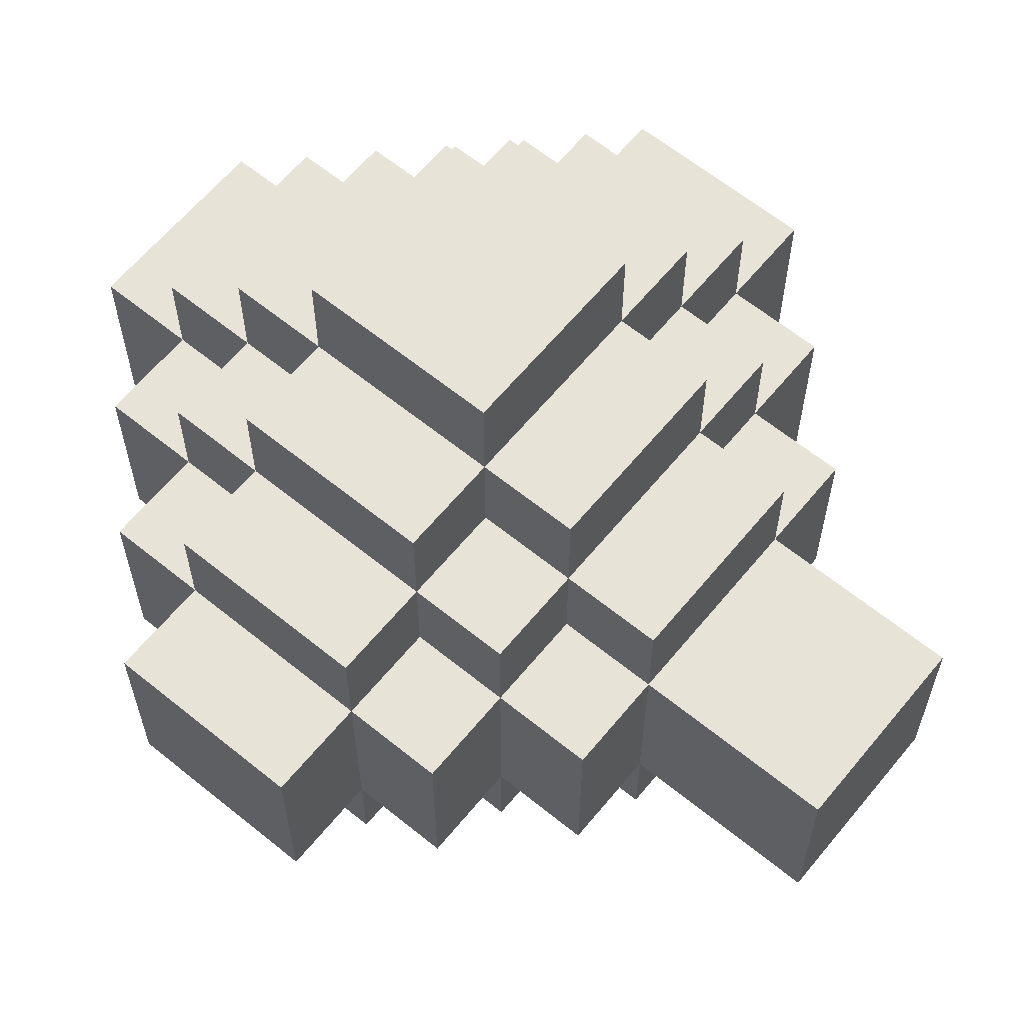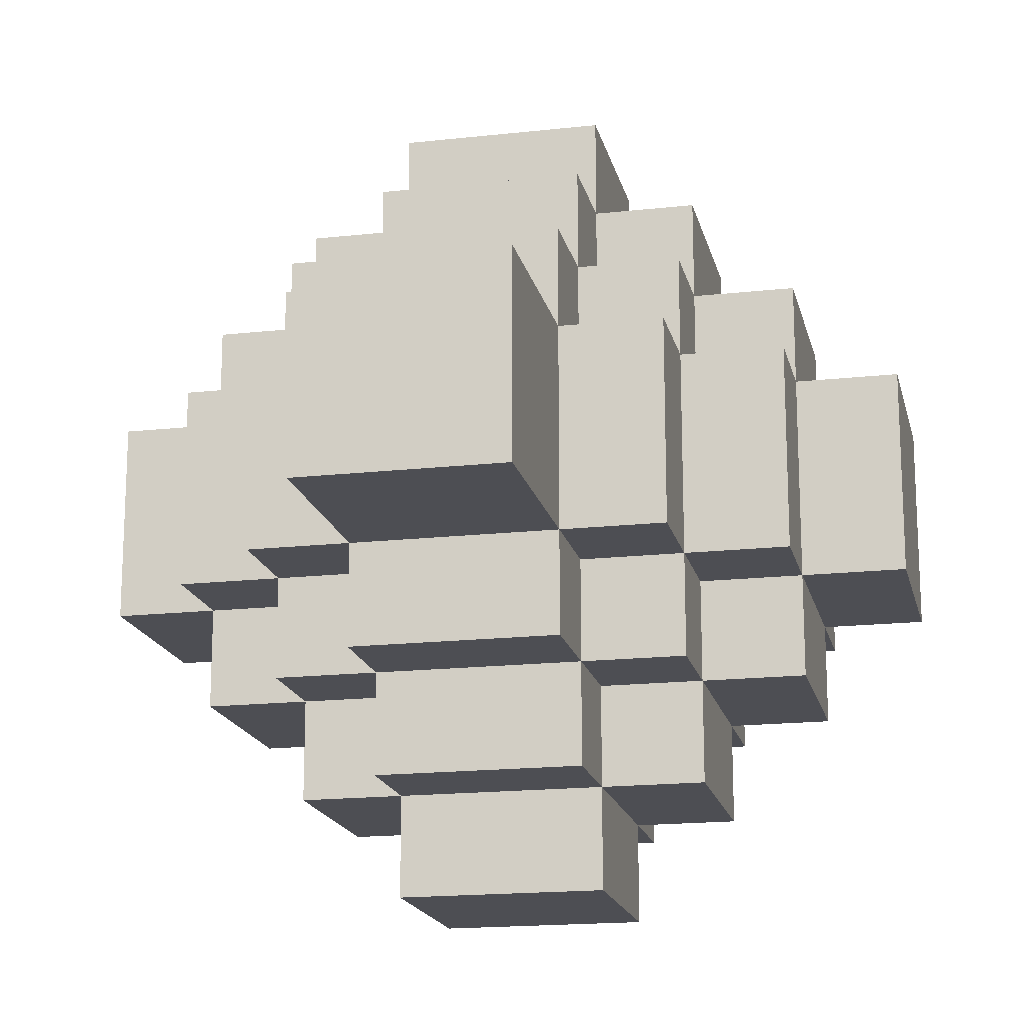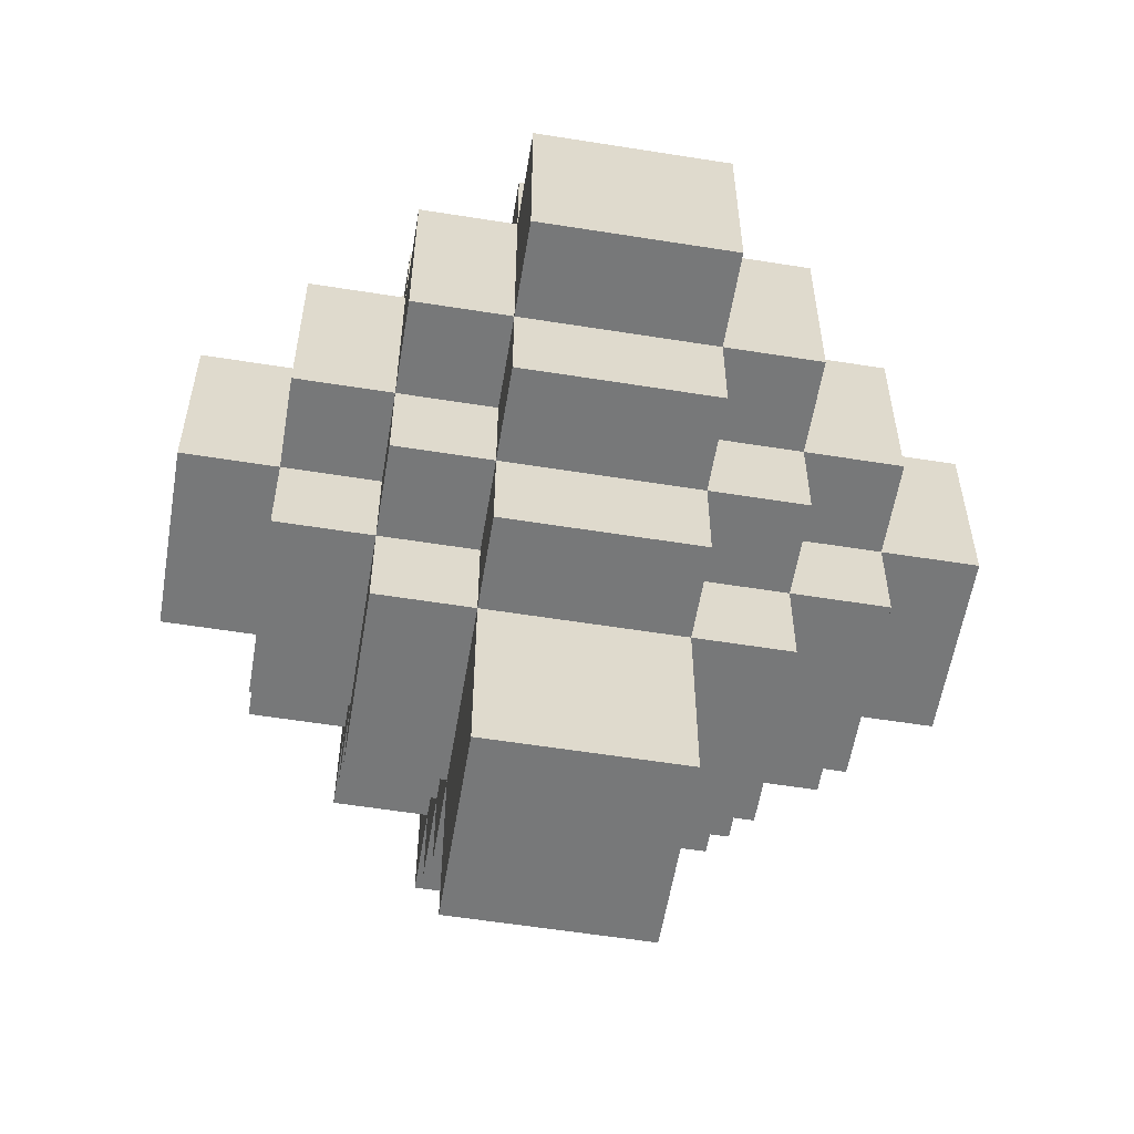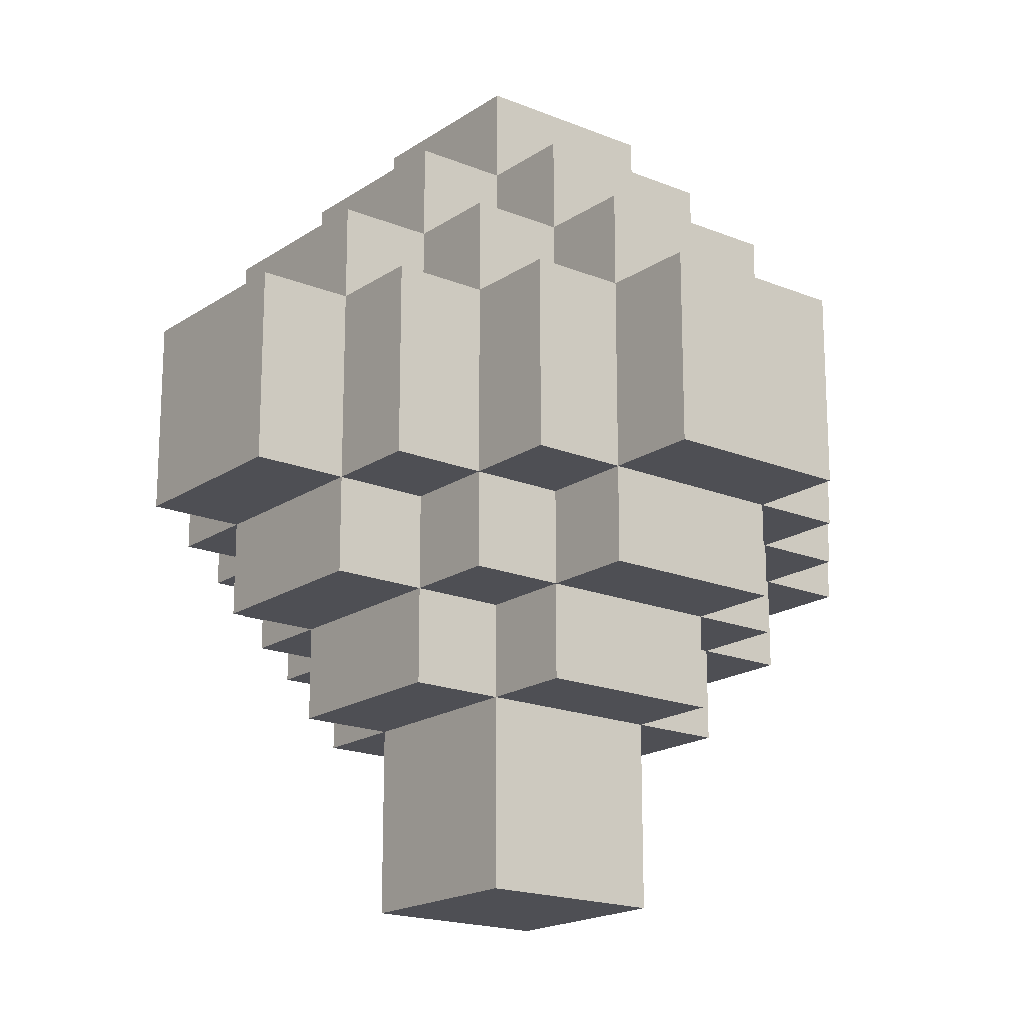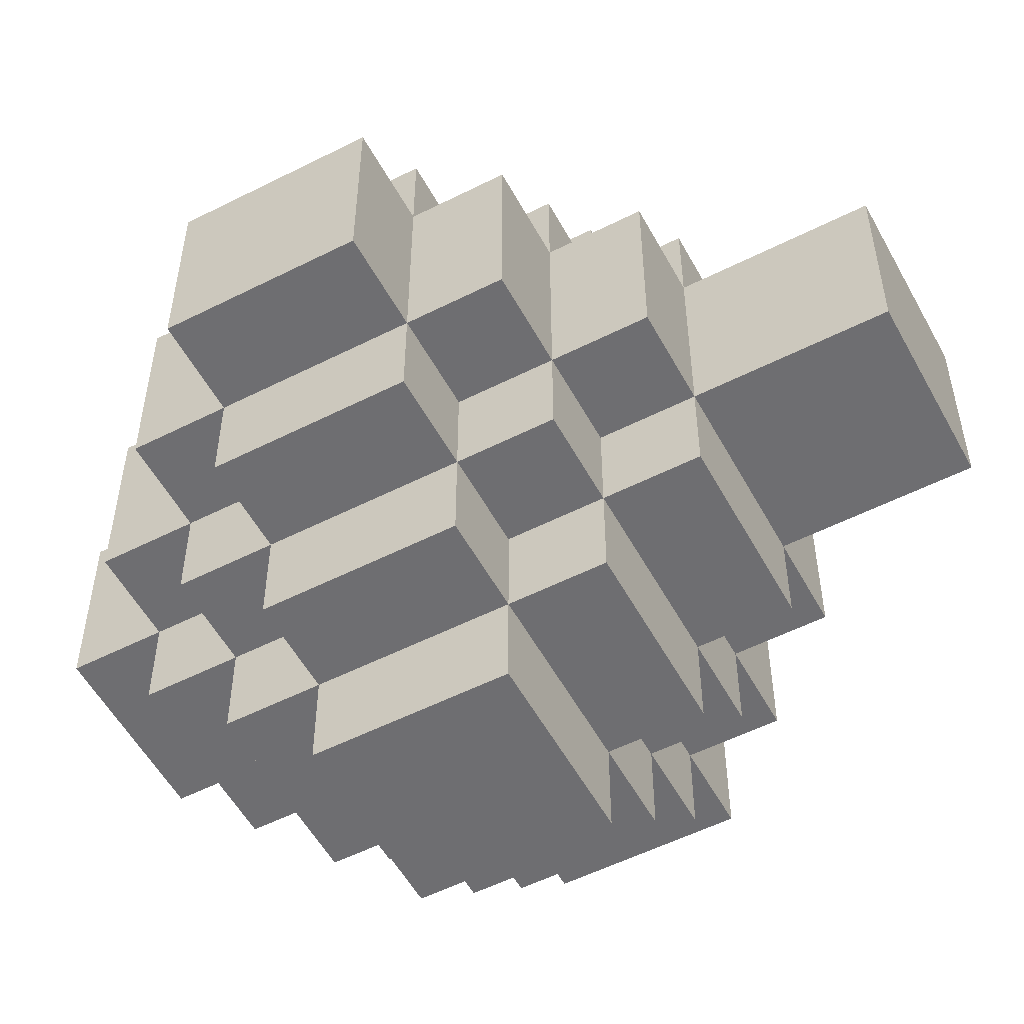
<metadata>
{"format":"obj","ext":"obj","renderer":"f3d","projection":"perspective","resolution":1024,"background":"white","views":[{"elev":62.7,"azim":-50.6,"up":"+Z"},{"elev":-17.4,"azim":12.5,"up":"+Z"},{"elev":-57.4,"azim":170.6,"up":"+Y"},{"elev":-18.4,"azim":-38.2,"up":"+Y"},{"elev":-54.4,"azim":-61.8,"up":"+Z"}]}
</metadata>
<code>
g Bush1-1
v -4 4 1
v -4 4 -1
v -4 6 1
v -4 6 -1
v -3 3 1
v -3 3 -1
v -3 4 2
v -3 4 1
v -3 4 -1
v -3 4 -2
v -3 5 -1
v -3 5 -2
v -3 6 2
v -3 6 1
v -3 6 -0
v -3 6 -1
v -3 6 -2
v -3 7 1
v -3 7 -0
v -3 7 -1
v -2 2 1
v -2 2 -1
v -2 3 2
v -2 3 1
v -2 3 -1
v -2 3 -2
v -2 4 3
v -2 4 2
v -2 4 1
v -2 4 -1
v -2 4 -2
v -2 4 -3
v -2 5 -2
v -2 6 3
v -2 6 2
v -2 6 1
v -2 6 -1
v -2 6 -2
v -2 6 -3
v -2 7 2
v -2 7 1
v -2 7 -0
v -2 7 -1
v -2 7 -2
v -2 8 1
v -2 8 -1
v -1 0 1
v -1 0 -1
v -1 1 1
v -1 1 -1
v -1 2 2
v -1 2 1
v -1 2 -1
v -1 2 -2
v -1 3 3
v -1 3 2
v -1 3 1
v -1 3 -1
v -1 3 -2
v -1 3 -3
v -1 4 4
v -1 4 3
v -1 4 2
v -1 4 -2
v -1 4 -3
v -1 4 -4
v -1 6 4
v -1 6 3
v -1 6 2
v -1 6 -2
v -1 6 -3
v -1 6 -4
v -1 7 3
v -1 7 2
v -1 7 1
v -1 7 -1
v -1 7 -2
v -1 7 -3
v -1 8 2
v -1 8 1
v -1 8 -1
v -1 8 -2
v -1 9 1
v -1 9 -1
v 1 0 1
v 1 0 -1
v 1 1 1
v 1 1 -1
v 1 2 2
v 1 2 1
v 1 2 -1
v 1 2 -2
v 1 3 3
v 1 3 2
v 1 3 1
v 1 3 -1
v 1 3 -2
v 1 3 -3
v 1 4 4
v 1 4 3
v 1 4 2
v 1 4 -2
v 1 4 -3
v 1 4 -4
v 1 5 3
v 1 6 4
v 1 6 3
v 1 6 2
v 1 6 -2
v 1 6 -3
v 1 6 -4
v 1 7 3
v 1 7 2
v 1 7 1
v 1 7 -1
v 1 7 -2
v 1 7 -3
v 1 8 2
v 1 8 1
v 1 8 -1
v 1 8 -2
v 1 9 1
v 1 9 -1
v 2 2 1
v 2 2 -1
v 2 3 2
v 2 3 1
v 2 3 -1
v 2 3 -2
v 2 4 3
v 2 4 2
v 2 4 1
v 2 4 -1
v 2 4 -2
v 2 4 -3
v 2 5 3
v 2 5 2
v 2 6 3
v 2 6 2
v 2 6 1
v 2 6 -1
v 2 6 -2
v 2 6 -3
v 2 7 2
v 2 7 1
v 2 7 -1
v 2 7 -2
v 2 8 1
v 2 8 -1
v 3 3 1
v 3 3 -1
v 3 4 2
v 3 4 1
v 3 4 -1
v 3 4 -2
v 3 5 -1
v 3 6 2
v 3 6 1
v 3 6 -0
v 3 6 -1
v 3 6 -2
v 3 7 1
v 3 7 -1
v 4 4 1
v 4 4 -1
v 4 5 -0
v 4 5 -1
v 4 6 1
v 4 6 -0
v 4 6 -1
v -1 4 4
v -1 6 4
v 1 4 4
v 1 6 4
v -2 4 3
v -2 6 3
v -1 3 3
v -1 4 3
v -1 6 3
v -1 7 3
v 1 3 3
v 1 4 3
v 1 5 3
v 1 6 3
v 1 7 3
v 2 4 3
v 2 5 3
v 2 6 3
v -3 4 2
v -3 6 2
v -2 3 2
v -2 4 2
v -2 6 2
v -2 7 2
v -1 2 2
v -1 3 2
v -1 4 2
v -1 6 2
v -1 7 2
v -1 8 2
v 1 2 2
v 1 3 2
v 1 4 2
v 1 6 2
v 1 7 2
v 1 8 2
v 2 3 2
v 2 4 2
v 2 5 2
v 2 6 2
v 2 7 2
v 3 4 2
v 3 6 2
v -4 4 1
v -4 6 1
v -3 3 1
v -3 4 1
v -3 6 1
v -3 7 1
v -2 2 1
v -2 3 1
v -2 4 1
v -2 6 1
v -2 7 1
v -2 8 1
v -1 0 1
v -1 1 1
v -1 2 1
v -1 3 1
v -1 7 1
v -1 8 1
v -1 9 1
v 1 0 1
v 1 1 1
v 1 2 1
v 1 3 1
v 1 7 1
v 1 8 1
v 1 9 1
v 2 2 1
v 2 3 1
v 2 4 1
v 2 6 1
v 2 7 1
v 2 8 1
v 3 3 1
v 3 4 1
v 3 6 1
v 3 7 1
v 4 4 1
v 4 6 1
v -4 4 -1
v -4 6 -1
v -3 3 -1
v -3 4 -1
v -3 5 -1
v -3 6 -1
v -3 7 -1
v -2 2 -1
v -2 3 -1
v -2 4 -1
v -2 6 -1
v -2 7 -1
v -2 8 -1
v -1 0 -1
v -1 1 -1
v -1 2 -1
v -1 3 -1
v -1 7 -1
v -1 8 -1
v -1 9 -1
v 1 0 -1
v 1 1 -1
v 1 2 -1
v 1 3 -1
v 1 7 -1
v 1 8 -1
v 1 9 -1
v 2 2 -1
v 2 3 -1
v 2 4 -1
v 2 6 -1
v 2 7 -1
v 2 8 -1
v 3 3 -1
v 3 4 -1
v 3 5 -1
v 3 6 -1
v 3 7 -1
v 4 4 -1
v 4 5 -1
v 4 6 -1
v -3 4 -2
v -3 5 -2
v -3 6 -2
v -2 3 -2
v -2 4 -2
v -2 5 -2
v -2 6 -2
v -2 7 -2
v -1 2 -2
v -1 3 -2
v -1 4 -2
v -1 6 -2
v -1 7 -2
v -1 8 -2
v 0 3 -2
v 1 2 -2
v 1 3 -2
v 1 4 -2
v 1 6 -2
v 1 7 -2
v 1 8 -2
v 2 3 -2
v 2 4 -2
v 2 6 -2
v 2 7 -2
v 3 4 -2
v 3 6 -2
v -2 4 -3
v -2 6 -3
v -1 3 -3
v -1 4 -3
v -1 6 -3
v -1 7 -3
v 0 3 -3
v 0 4 -3
v 1 3 -3
v 1 4 -3
v 1 6 -3
v 1 7 -3
v 2 4 -3
v 2 6 -3
v -1 4 -4
v -1 6 -4
v 1 4 -4
v 1 6 -4
v -1 0 1
v 1 0 1
v -1 0 -1
v 1 0 -1
v -1 2 2
v 1 2 2
v -2 2 1
v -1 2 1
v 1 2 1
v 2 2 1
v -2 2 -1
v -1 2 -1
v 1 2 -1
v 2 2 -1
v -1 2 -2
v 1 2 -2
v -1 3 3
v 1 3 3
v -2 3 2
v -1 3 2
v 1 3 2
v 2 3 2
v -3 3 1
v -2 3 1
v -1 3 1
v 1 3 1
v 2 3 1
v 3 3 1
v -3 3 -1
v -2 3 -1
v -1 3 -1
v 1 3 -1
v 2 3 -1
v 3 3 -1
v -2 3 -2
v -1 3 -2
v 0 3 -2
v 1 3 -2
v 2 3 -2
v -1 3 -3
v 0 3 -3
v 1 3 -3
v -1 4 4
v 1 4 4
v -2 4 3
v -1 4 3
v 1 4 3
v 2 4 3
v -3 4 2
v -2 4 2
v -1 4 2
v 1 4 2
v 2 4 2
v 3 4 2
v -4 4 1
v -3 4 1
v -2 4 1
v 2 4 1
v 3 4 1
v 4 4 1
v -4 4 -1
v -3 4 -1
v -2 4 -1
v 2 4 -1
v 3 4 -1
v 4 4 -1
v -3 4 -2
v -2 4 -2
v -1 4 -2
v 1 4 -2
v 2 4 -2
v 3 4 -2
v -2 4 -3
v -1 4 -3
v 0 4 -3
v 1 4 -3
v 2 4 -3
v -1 4 -4
v 1 4 -4
v -1 6 4
v 1 6 4
v -2 6 3
v -1 6 3
v 1 6 3
v 2 6 3
v -3 6 2
v -2 6 2
v -1 6 2
v 1 6 2
v 2 6 2
v 3 6 2
v -4 6 1
v -3 6 1
v -2 6 1
v 2 6 1
v 3 6 1
v 4 6 1
v -3 6 -0
v 3 6 -0
v 4 6 -0
v -4 6 -1
v -3 6 -1
v -2 6 -1
v 2 6 -1
v 3 6 -1
v 4 6 -1
v -3 6 -2
v -2 6 -2
v -1 6 -2
v 1 6 -2
v 2 6 -2
v 3 6 -2
v -2 6 -3
v -1 6 -3
v 1 6 -3
v 2 6 -3
v -1 6 -4
v 1 6 -4
v -1 7 3
v 1 7 3
v -2 7 2
v -1 7 2
v 1 7 2
v 2 7 2
v -3 7 1
v -2 7 1
v -1 7 1
v 1 7 1
v 2 7 1
v 3 7 1
v -3 7 -0
v -2 7 -0
v -3 7 -1
v -2 7 -1
v -1 7 -1
v 1 7 -1
v 2 7 -1
v 3 7 -1
v -2 7 -2
v -1 7 -2
v 1 7 -2
v 2 7 -2
v -1 7 -3
v 1 7 -3
v -1 8 2
v 1 8 2
v -2 8 1
v -1 8 1
v 1 8 1
v 2 8 1
v -2 8 -1
v -1 8 -1
v 1 8 -1
v 2 8 -1
v -1 8 -2
v 1 8 -2
v -1 9 1
v 1 9 1
v -1 9 -1
v 1 9 -1
f 3 2 1
f 4 2 3
f 8 6 5
f 9 6 8
f 11 10 9
f 12 10 11
f 13 8 7
f 14 8 13
f 16 12 11
f 17 12 16
f 18 15 14
f 19 16 15
f 19 15 18
f 20 16 19
f 24 22 21
f 25 22 24
f 28 24 23
f 29 24 28
f 30 26 25
f 31 26 30
f 33 32 31
f 34 28 27
f 35 28 34
f 38 32 33
f 39 32 38
f 40 36 35
f 41 36 40
f 43 38 37
f 44 38 43
f 45 42 41
f 45 43 42
f 46 43 45
f 49 48 47
f 50 48 49
f 52 50 49
f 53 50 52
f 56 52 51
f 57 52 56
f 58 54 53
f 59 54 58
f 62 56 55
f 63 56 62
f 64 60 59
f 65 60 64
f 67 62 61
f 68 62 67
f 71 66 65
f 72 66 71
f 73 69 68
f 74 69 73
f 77 71 70
f 78 71 77
f 79 75 74
f 80 75 79
f 81 77 76
f 82 77 81
f 83 81 80
f 84 81 83
f 85 86 87
f 87 86 88
f 87 88 90
f 90 88 91
f 89 90 94
f 94 90 95
f 91 92 96
f 96 92 97
f 93 94 100
f 100 94 101
f 97 98 102
f 102 98 103
f 99 100 105
f 99 105 106
f 106 105 107
f 103 104 110
f 110 104 111
f 107 108 112
f 112 108 113
f 109 110 116
f 116 110 117
f 113 114 118
f 118 114 119
f 115 116 120
f 120 116 121
f 119 120 122
f 122 120 123
f 124 125 127
f 127 125 128
f 126 127 131
f 131 127 132
f 128 129 133
f 133 129 134
f 130 131 136
f 136 131 137
f 136 137 138
f 138 137 139
f 134 135 142
f 142 135 143
f 139 140 144
f 144 140 145
f 141 142 146
f 146 142 147
f 145 146 148
f 148 146 149
f 150 151 153
f 153 151 154
f 154 155 156
f 152 153 157
f 157 153 158
f 156 155 160
f 160 155 161
f 158 159 162
f 159 160 162
f 162 160 163
f 164 165 166
f 166 165 167
f 164 166 168
f 166 167 169
f 168 166 169
f 169 167 170
f 173 172 171
f 174 172 173
f 178 176 175
f 179 176 178
f 181 178 177
f 182 178 181
f 184 180 179
f 185 180 184
f 186 183 182
f 187 184 183
f 187 183 186
f 188 184 187
f 192 190 189
f 193 190 192
f 196 192 191
f 197 192 196
f 198 194 193
f 199 194 198
f 201 196 195
f 202 196 201
f 205 200 199
f 206 200 205
f 207 203 202
f 208 203 207
f 210 205 204
f 211 205 210
f 212 209 208
f 212 210 209
f 213 210 212
f 217 215 214
f 218 215 217
f 221 217 216
f 222 217 221
f 223 219 218
f 224 219 223
f 228 221 220
f 229 221 228
f 230 225 224
f 231 225 230
f 233 227 226
f 234 228 227
f 234 227 233
f 235 228 234
f 238 232 231
f 239 232 238
f 240 236 235
f 241 236 240
f 244 238 237
f 245 238 244
f 246 242 241
f 247 242 246
f 248 244 243
f 249 244 248
f 250 248 247
f 251 248 250
f 252 253 255
f 255 253 256
f 256 253 257
f 254 255 260
f 260 255 261
f 257 258 262
f 262 258 263
f 259 260 267
f 267 260 268
f 263 264 269
f 269 264 270
f 265 266 272
f 266 267 273
f 272 266 273
f 273 267 274
f 270 271 277
f 277 271 278
f 274 275 279
f 279 275 280
f 276 277 283
f 283 277 284
f 280 281 285
f 285 281 286
f 282 283 288
f 288 283 289
f 286 287 290
f 287 288 291
f 290 287 291
f 291 288 292
f 293 294 297
f 294 295 298
f 297 294 298
f 298 295 299
f 296 297 302
f 302 297 303
f 299 300 304
f 304 300 305
f 301 302 307
f 301 307 308
f 308 307 309
f 305 306 312
f 312 306 313
f 309 310 314
f 314 310 315
f 311 312 316
f 316 312 317
f 315 316 318
f 318 316 319
f 320 321 323
f 323 321 324
f 322 323 326
f 326 323 327
f 326 327 328
f 328 327 329
f 324 325 330
f 330 325 331
f 329 330 332
f 332 330 333
f 334 335 336
f 336 335 337
f 340 339 338
f 341 339 340
f 345 343 342
f 346 343 345
f 348 345 344
f 349 345 348
f 350 347 346
f 351 347 350
f 352 350 349
f 353 350 352
f 357 355 354
f 358 355 357
f 361 357 356
f 362 357 361
f 363 359 358
f 364 359 363
f 366 361 360
f 367 361 366
f 370 365 364
f 371 365 370
f 372 368 367
f 373 368 372
f 375 370 369
f 376 370 375
f 377 374 373
f 378 375 374
f 378 374 377
f 379 375 378
f 383 381 380
f 384 381 383
f 387 383 382
f 388 383 387
f 389 385 384
f 390 385 389
f 393 387 386
f 394 387 393
f 395 391 390
f 396 391 395
f 398 393 392
f 399 393 398
f 402 397 396
f 403 397 402
f 404 400 399
f 405 400 404
f 408 402 401
f 409 402 408
f 410 406 405
f 411 406 410
f 413 408 407
f 414 408 413
f 415 412 411
f 415 413 412
f 416 413 415
f 417 418 420
f 420 418 421
f 419 420 424
f 424 420 425
f 421 422 426
f 426 422 427
f 423 424 430
f 430 424 431
f 427 428 432
f 432 428 433
f 429 430 435
f 433 434 436
f 436 434 437
f 429 435 438
f 438 435 439
f 436 437 442
f 442 437 443
f 439 440 444
f 444 440 445
f 441 442 448
f 448 442 449
f 445 446 450
f 450 446 451
f 447 448 452
f 452 448 453
f 451 452 454
f 454 452 455
f 456 457 459
f 459 457 460
f 458 459 463
f 463 459 464
f 460 461 465
f 465 461 466
f 462 463 468
f 468 463 469
f 468 469 470
f 470 469 471
f 466 467 474
f 474 467 475
f 471 472 476
f 476 472 477
f 473 474 478
f 478 474 479
f 477 478 480
f 480 478 481
f 482 483 485
f 485 483 486
f 484 485 488
f 488 485 489
f 486 487 490
f 490 487 491
f 489 490 492
f 492 490 493
f 494 495 496
f 496 495 497

</code>
